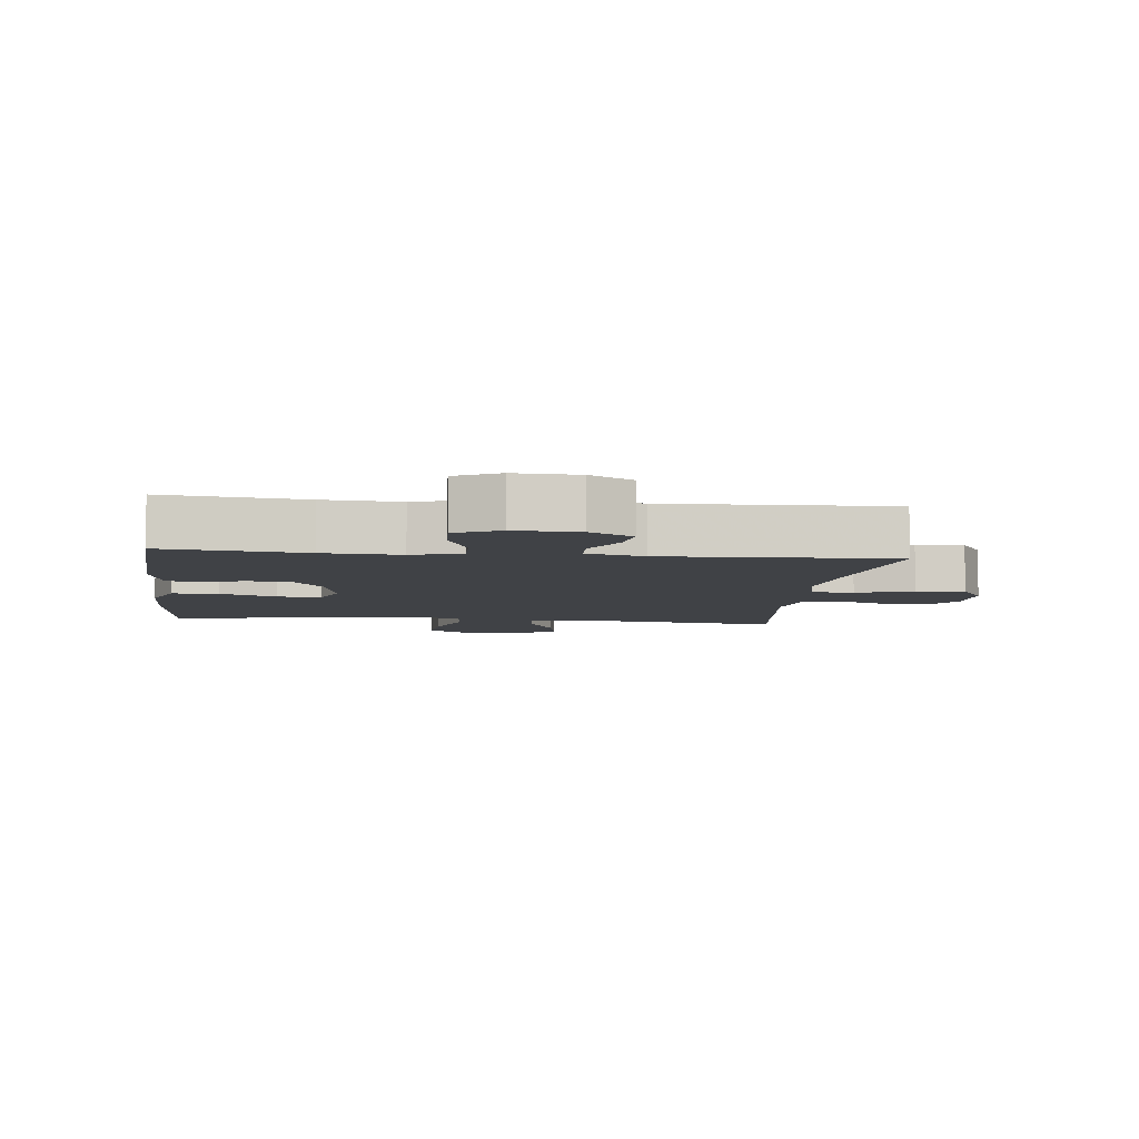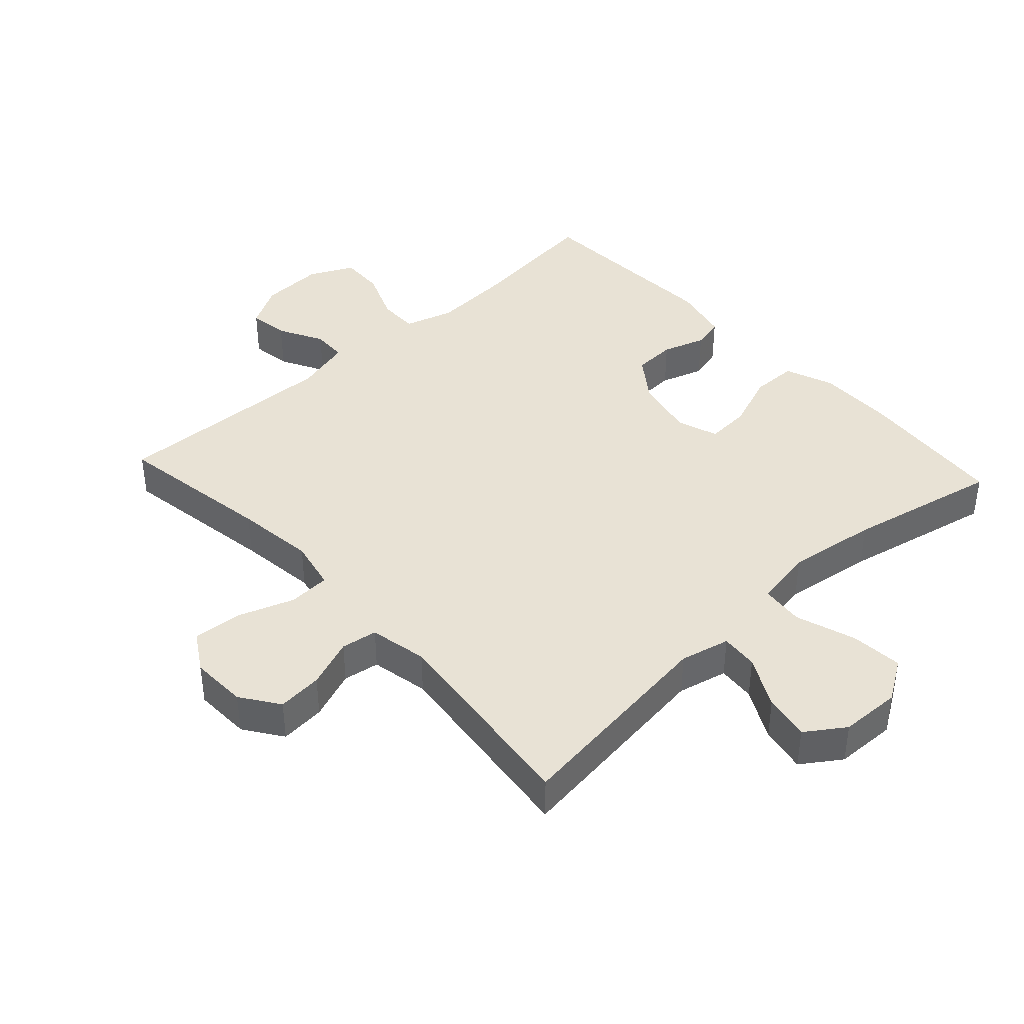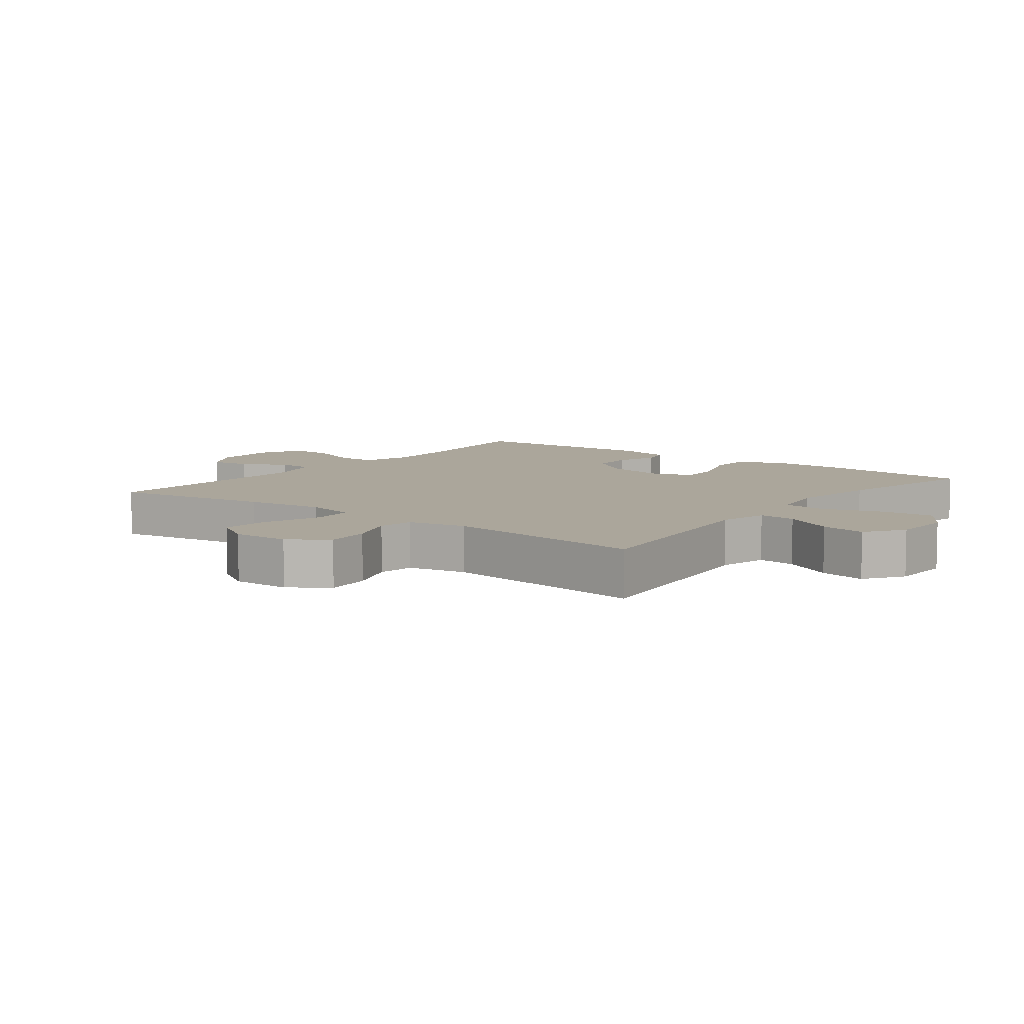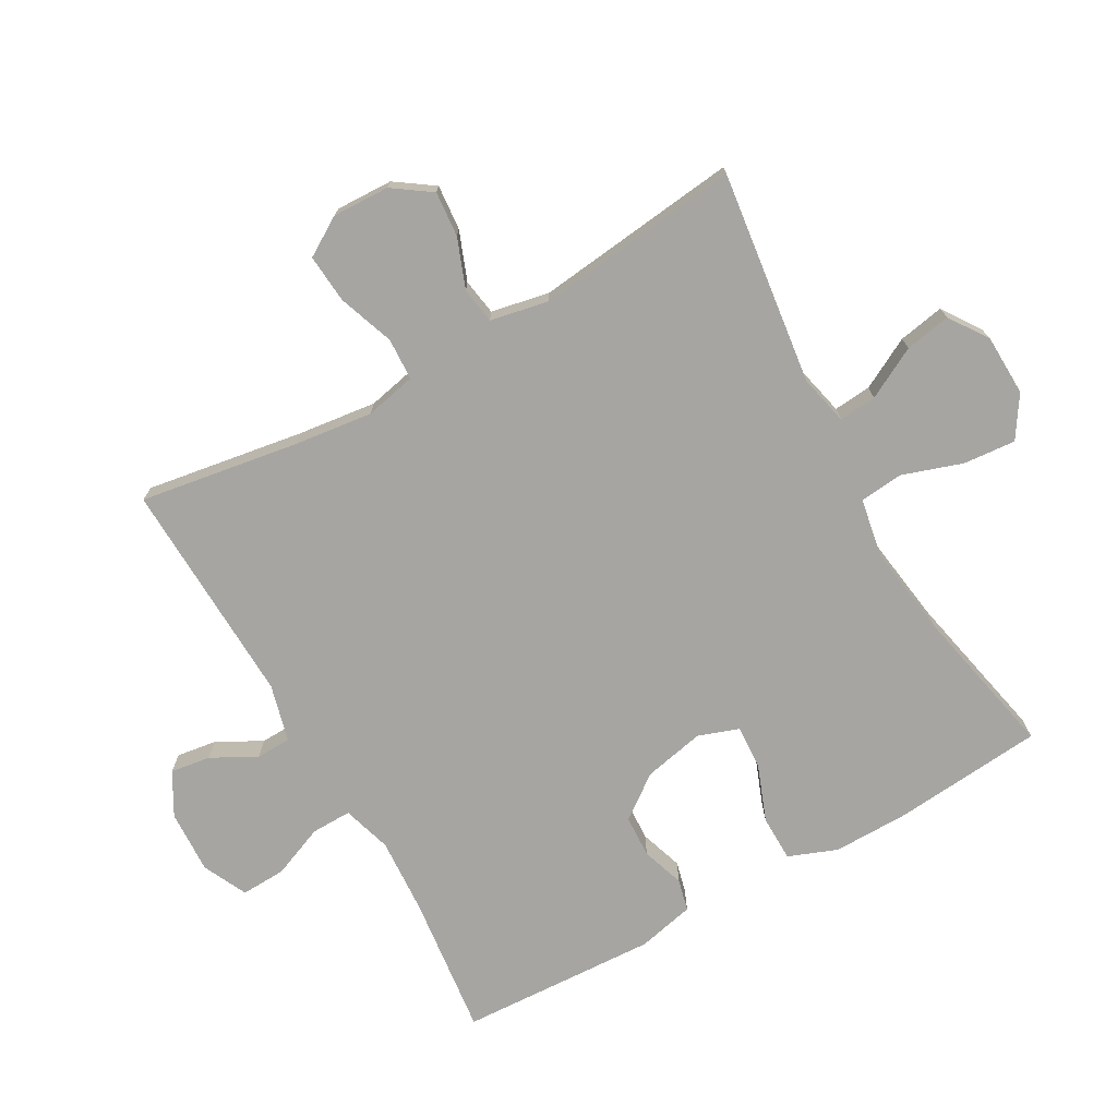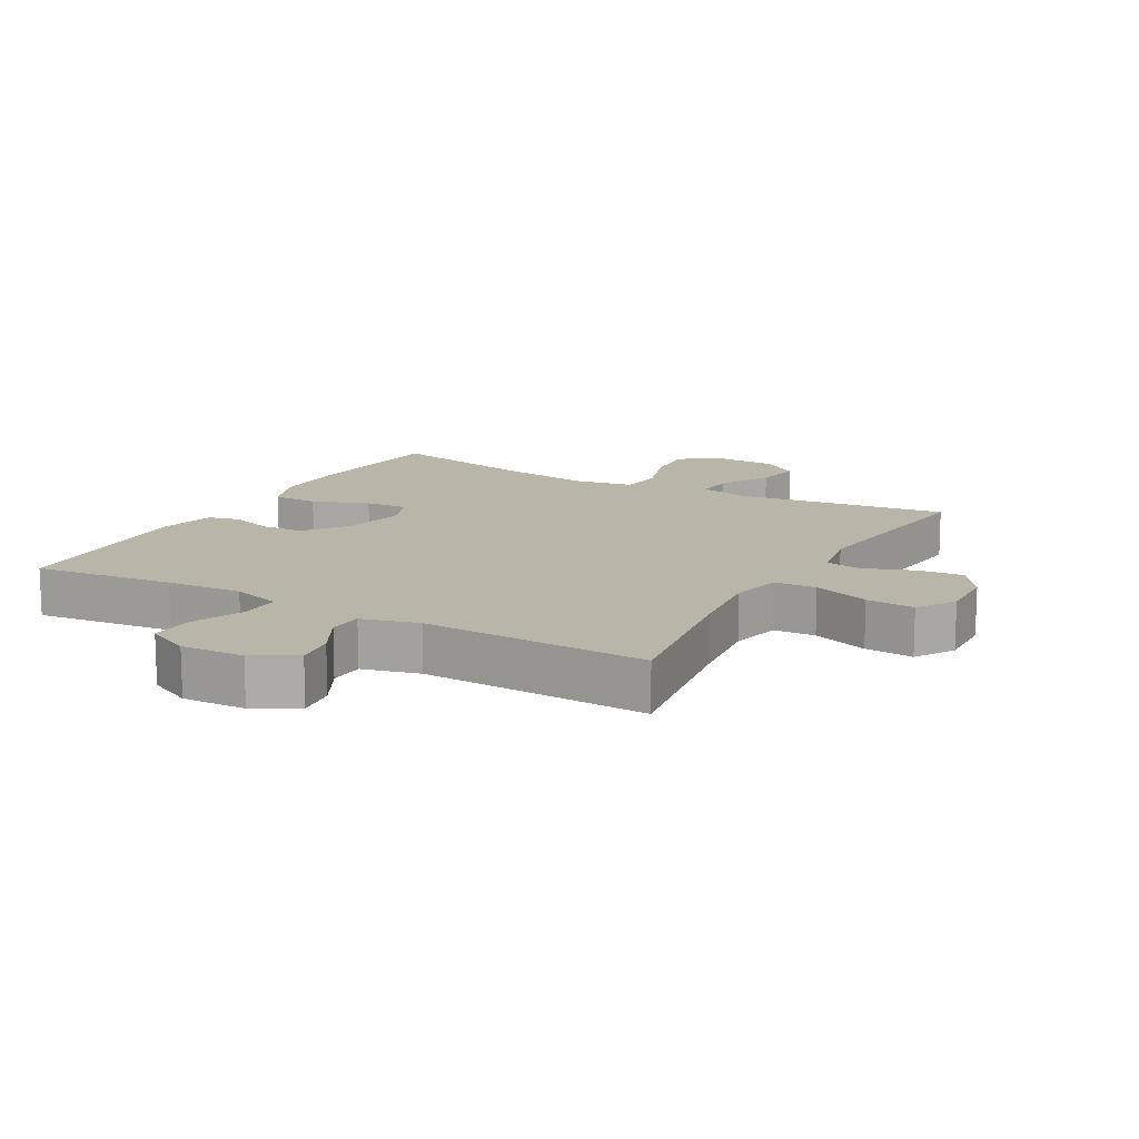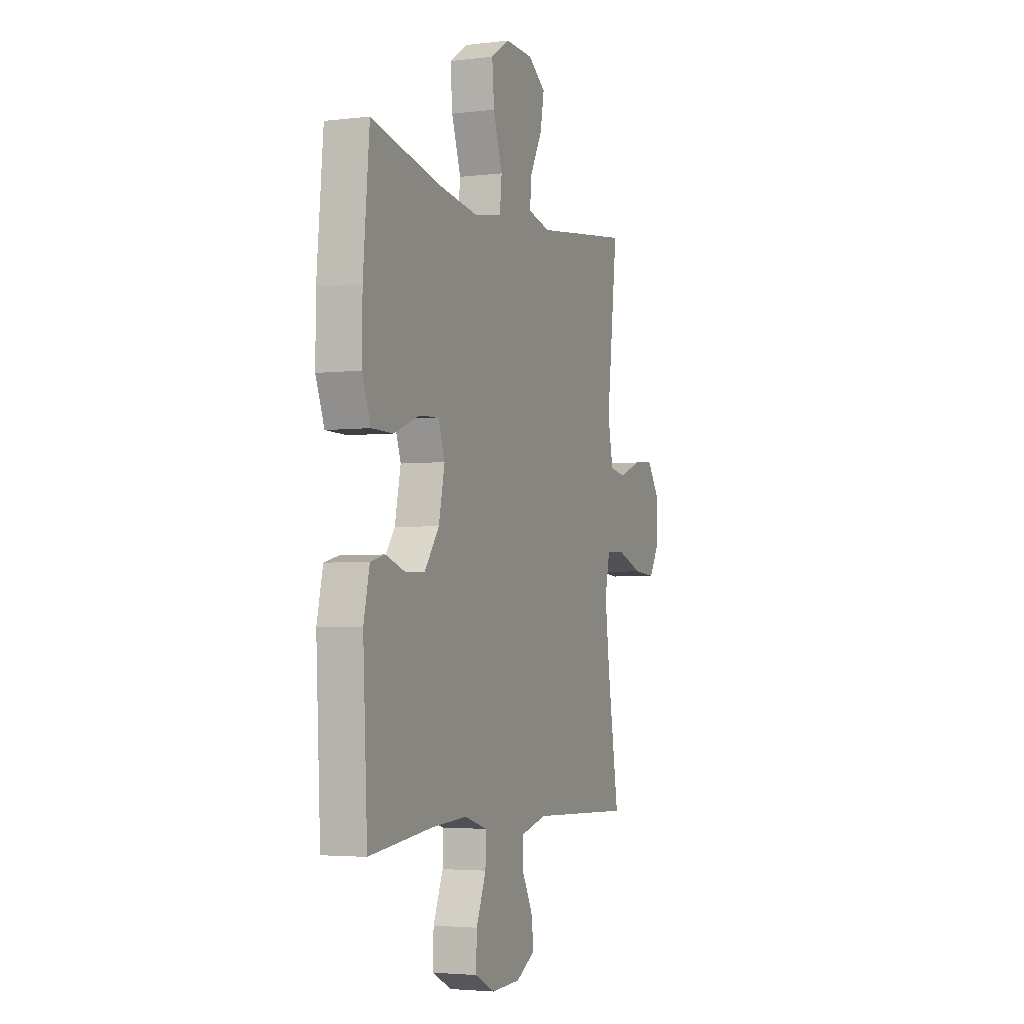
<metadata>
{"format":"obj","ext":"obj","renderer":"f3d","projection":"perspective","resolution":1024,"background":"white","views":[{"elev":-6.3,"azim":173.5,"up":"+Y"},{"elev":40.7,"azim":-42.6,"up":"+Y"},{"elev":8.0,"azim":-52.4,"up":"+Y"},{"elev":-73.6,"azim":-60.6,"up":"+Y"},{"elev":13.7,"azim":-150.6,"up":"+Y"},{"elev":-3.5,"azim":112.0,"up":"+Z"}]}
</metadata>
<code>
v -0.5 0.07 -0.5
v -0.461 0.07 -0.255
v -0.446 0.07 -0.133
v -0.463 0.07 -0.054
v -0.528 0.07 -0.051
v -0.615 0.07 -0.082
v -0.69 0.07 -0.088
v -0.727 0.07 -0.028
v -0.724 0.07 0.06
v -0.683 0.07 0.119
v -0.613 0.07 0.113
v -0.537 0.07 0.084
v -0.481 0.07 0.093
v -0.463 0.07 0.183
v -0.5 0.07 0.5
v -0.17 0.07 0.458
v -0.093 0.07 0.476
v -0.098 0.07 0.534
v -0.14 0.07 0.613
v -0.153 0.07 0.684
v -0.093 0.07 0.725
v 0.001 0.07 0.728
v 0.065 0.07 0.687
v 0.058 0.07 0.606
v 0.027 0.07 0.513
v 0.034 0.07 0.446
v 0.126 0.07 0.43
v 0.265 0.07 0.45
v 0.5 0.07 0.5
v 0.521 0.07 0.268
v 0.522 0.07 0.15
v 0.493 0.07 0.075
v 0.422 0.07 0.074
v 0.335 0.07 0.107
v 0.267 0.07 0.111
v 0.245 0.07 0.048
v 0.265 0.07 -0.046
v 0.314 0.07 -0.113
v 0.38 0.07 -0.116
v 0.446 0.07 -0.094
v 0.495 0.07 -0.106
v 0.515 0.07 -0.194
v 0.5 0.07 -0.5
v 0.283 0.07 -0.475
v 0.165 0.07 -0.468
v 0.089 0.07 -0.491
v 0.09 0.07 -0.553
v 0.123 0.07 -0.634
v 0.126 0.07 -0.703
v 0.058 0.07 -0.736
v -0.04 0.07 -0.732
v -0.106 0.07 -0.695
v -0.097 0.07 -0.633
v -0.06 0.07 -0.564
v -0.062 0.07 -0.51
v -0.15 0.07 -0.487
v -0.5 0 -0.5
v -0.461 0 -0.255
v -0.446 0 -0.133
v -0.463 0 -0.054
v -0.528 0 -0.051
v -0.615 0 -0.082
v -0.69 0 -0.088
v -0.727 0 -0.028
v -0.724 0 0.06
v -0.683 0 0.119
v -0.613 0 0.113
v -0.537 0 0.084
v -0.481 0 0.093
v -0.463 0 0.183
v -0.5 0 0.5
v -0.17 0 0.458
v -0.093 0 0.476
v -0.098 0 0.534
v -0.14 0 0.613
v -0.153 0 0.684
v -0.093 0 0.725
v 0.001 0 0.728
v 0.065 0 0.687
v 0.058 0 0.606
v 0.027 0 0.513
v 0.034 0 0.446
v 0.126 0 0.43
v 0.265 0 0.45
v 0.5 0 0.5
v 0.521 0 0.268
v 0.522 0 0.15
v 0.493 0 0.075
v 0.422 0 0.074
v 0.335 0 0.107
v 0.267 0 0.111
v 0.245 0 0.048
v 0.265 0 -0.046
v 0.314 0 -0.113
v 0.38 0 -0.116
v 0.446 0 -0.094
v 0.495 0 -0.106
v 0.515 0 -0.194
v 0.5 0 -0.5
v 0.283 0 -0.475
v 0.165 0 -0.468
v 0.089 0 -0.491
v 0.09 0 -0.553
v 0.123 0 -0.634
v 0.126 0 -0.703
v 0.058 0 -0.736
v -0.04 0 -0.732
v -0.106 0 -0.695
v -0.097 0 -0.633
v -0.06 0 -0.564
v -0.062 0 -0.51
v -0.15 0 -0.487
f 52 53 54
f 51 52 54
f 50 51 54
f 49 50 54
f 48 49 54
f 47 48 54
f 46 47 54 55
f 45 46 55 56
f 42 43 44
f 41 42 44
f 40 41 44
f 39 40 44
f 38 39 44 45
f 56 1 2
f 45 56 2
f 38 45 2
f 37 38 2
f 32 33 34
f 31 32 34
f 30 31 34
f 29 30 34
f 28 29 34
f 27 28 34 35
f 26 27 35 36
f 23 24 25
f 22 23 25
f 21 22 25
f 20 21 25
f 19 20 25
f 18 19 25
f 17 18 25 26
f 37 2 3
f 36 37 3
f 26 36 3
f 17 26 3
f 16 17 3
f 10 11 12
f 9 10 12
f 8 9 12
f 7 8 12
f 6 7 12
f 5 6 12
f 4 5 12 13
f 3 4 13 14
f 14 15 16
f 3 14 16
f 110 109 108
f 110 108 107
f 110 107 106
f 110 106 105
f 110 105 104
f 110 104 103
f 111 110 103 102
f 112 111 102 101
f 100 99 98
f 100 98 97
f 100 97 96
f 100 96 95
f 101 100 95 94
f 58 57 112
f 58 112 101
f 58 101 94
f 58 94 93
f 90 89 88
f 90 88 87
f 90 87 86
f 90 86 85
f 90 85 84
f 91 90 84 83
f 92 91 83 82
f 81 80 79
f 81 79 78
f 81 78 77
f 81 77 76
f 81 76 75
f 81 75 74
f 82 81 74 73
f 59 58 93
f 59 93 92
f 59 92 82
f 59 82 73
f 59 73 72
f 68 67 66
f 68 66 65
f 68 65 64
f 68 64 63
f 68 63 62
f 68 62 61
f 69 68 61 60
f 70 69 60 59
f 72 71 70
f 72 70 59
f 1 57 58 2
f 2 58 59 3
f 3 59 60 4
f 4 60 61 5
f 5 61 62 6
f 6 62 63 7
f 7 63 64 8
f 8 64 65 9
f 9 65 66 10
f 10 66 67 11
f 11 67 68 12
f 12 68 69 13
f 13 69 70 14
f 14 70 71 15
f 15 71 72 16
f 16 72 73 17
f 17 73 74 18
f 18 74 75 19
f 19 75 76 20
f 20 76 77 21
f 21 77 78 22
f 22 78 79 23
f 23 79 80 24
f 24 80 81 25
f 25 81 82 26
f 26 82 83 27
f 27 83 84 28
f 28 84 85 29
f 29 85 86 30
f 30 86 87 31
f 31 87 88 32
f 32 88 89 33
f 33 89 90 34
f 34 90 91 35
f 35 91 92 36
f 36 92 93 37
f 37 93 94 38
f 38 94 95 39
f 39 95 96 40
f 40 96 97 41
f 41 97 98 42
f 42 98 99 43
f 43 99 100 44
f 44 100 101 45
f 45 101 102 46
f 46 102 103 47
f 47 103 104 48
f 48 104 105 49
f 49 105 106 50
f 50 106 107 51
f 51 107 108 52
f 52 108 109 53
f 53 109 110 54
f 54 110 111 55
f 55 111 112 56
f 56 112 57 1

</code>
